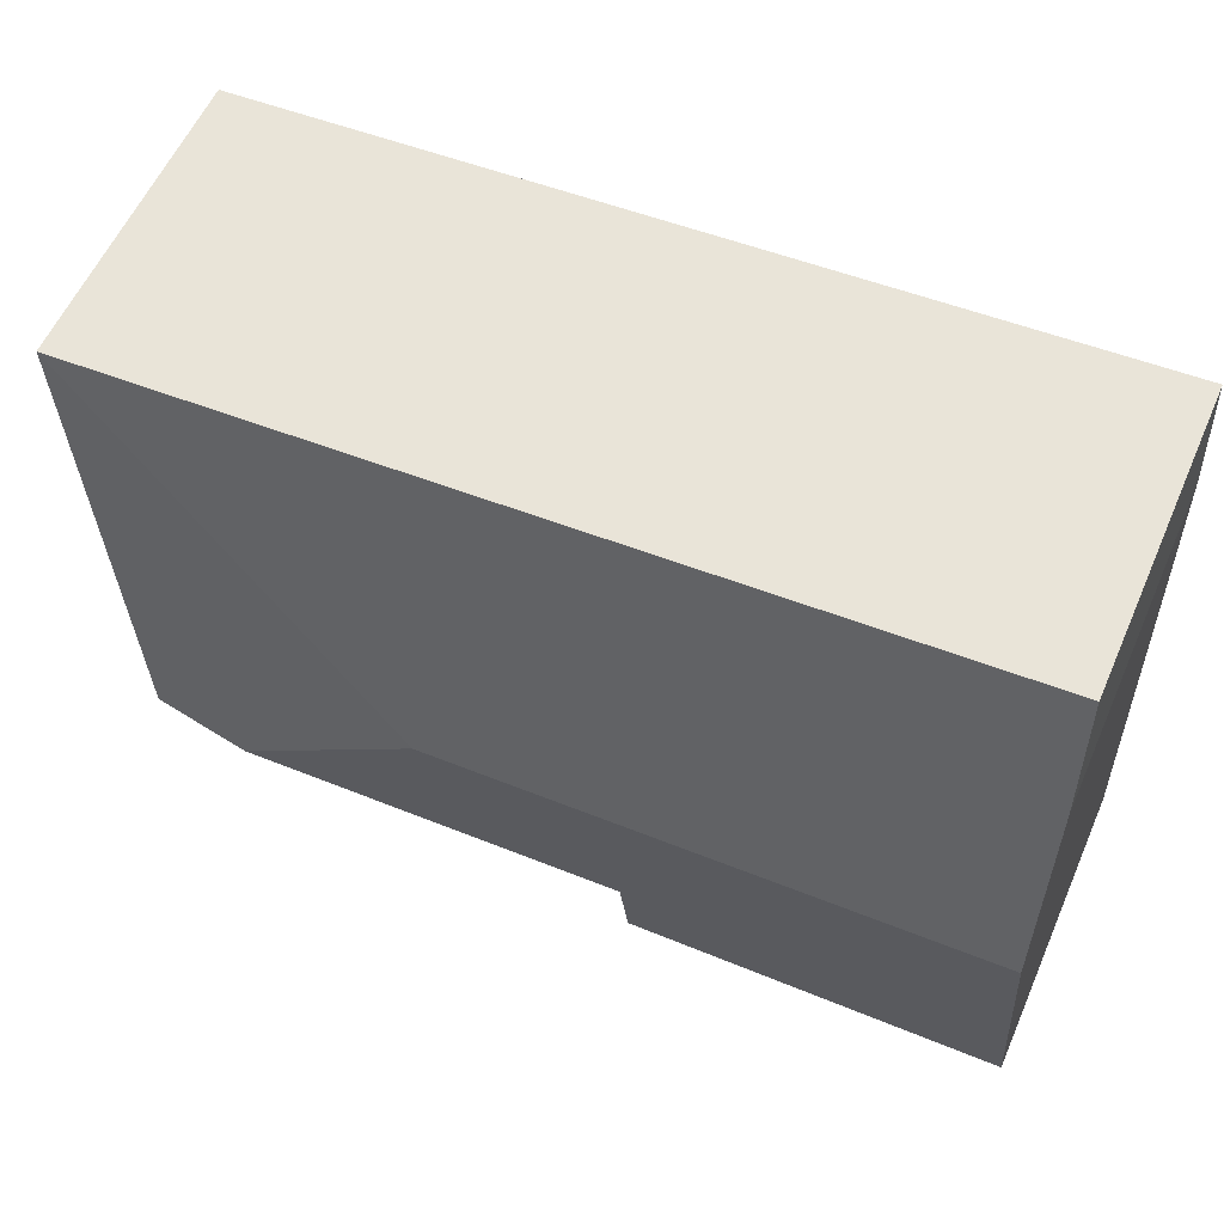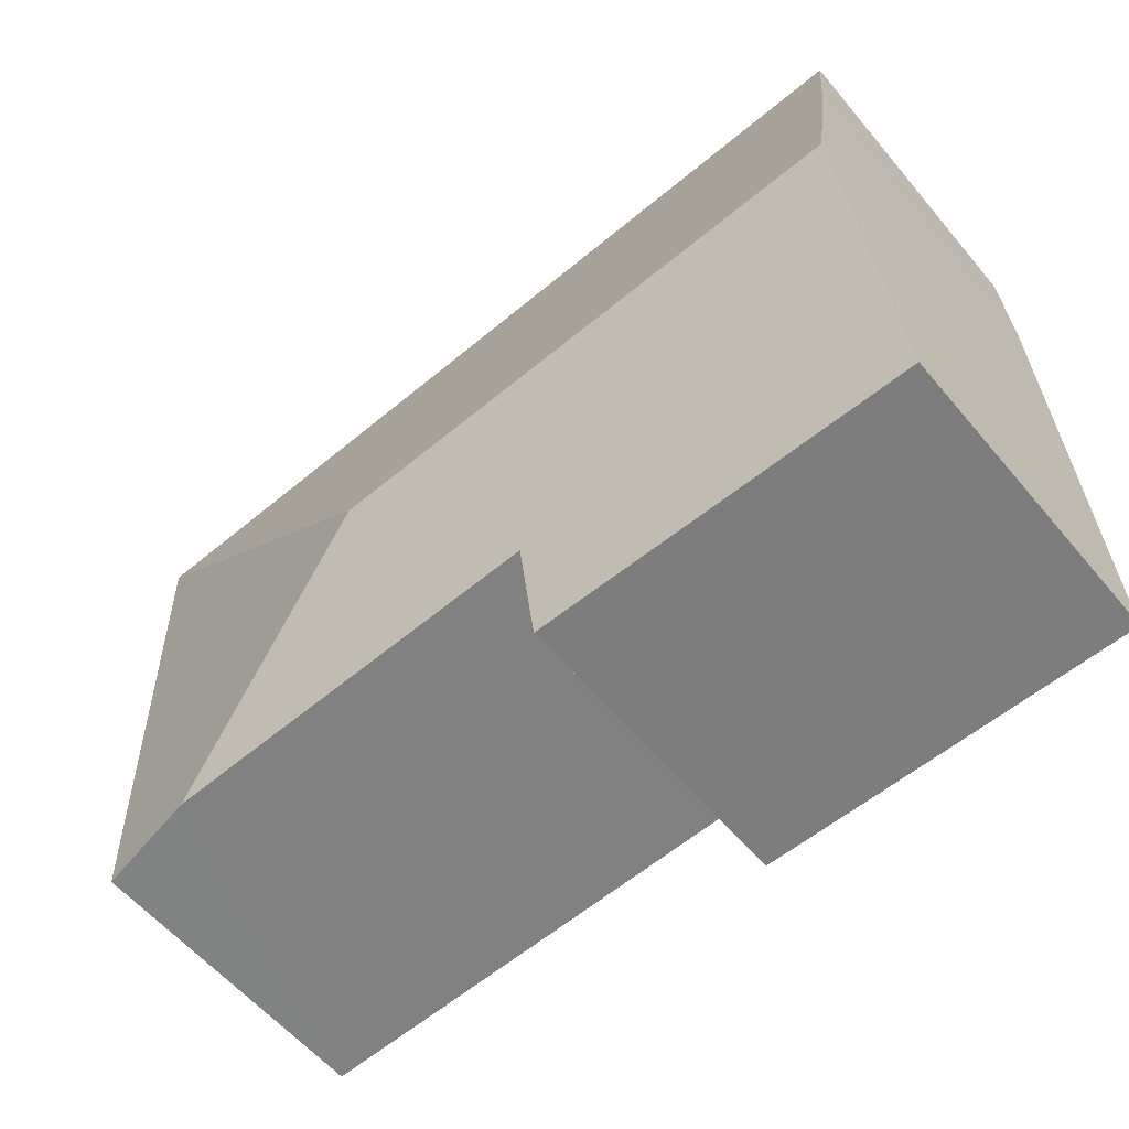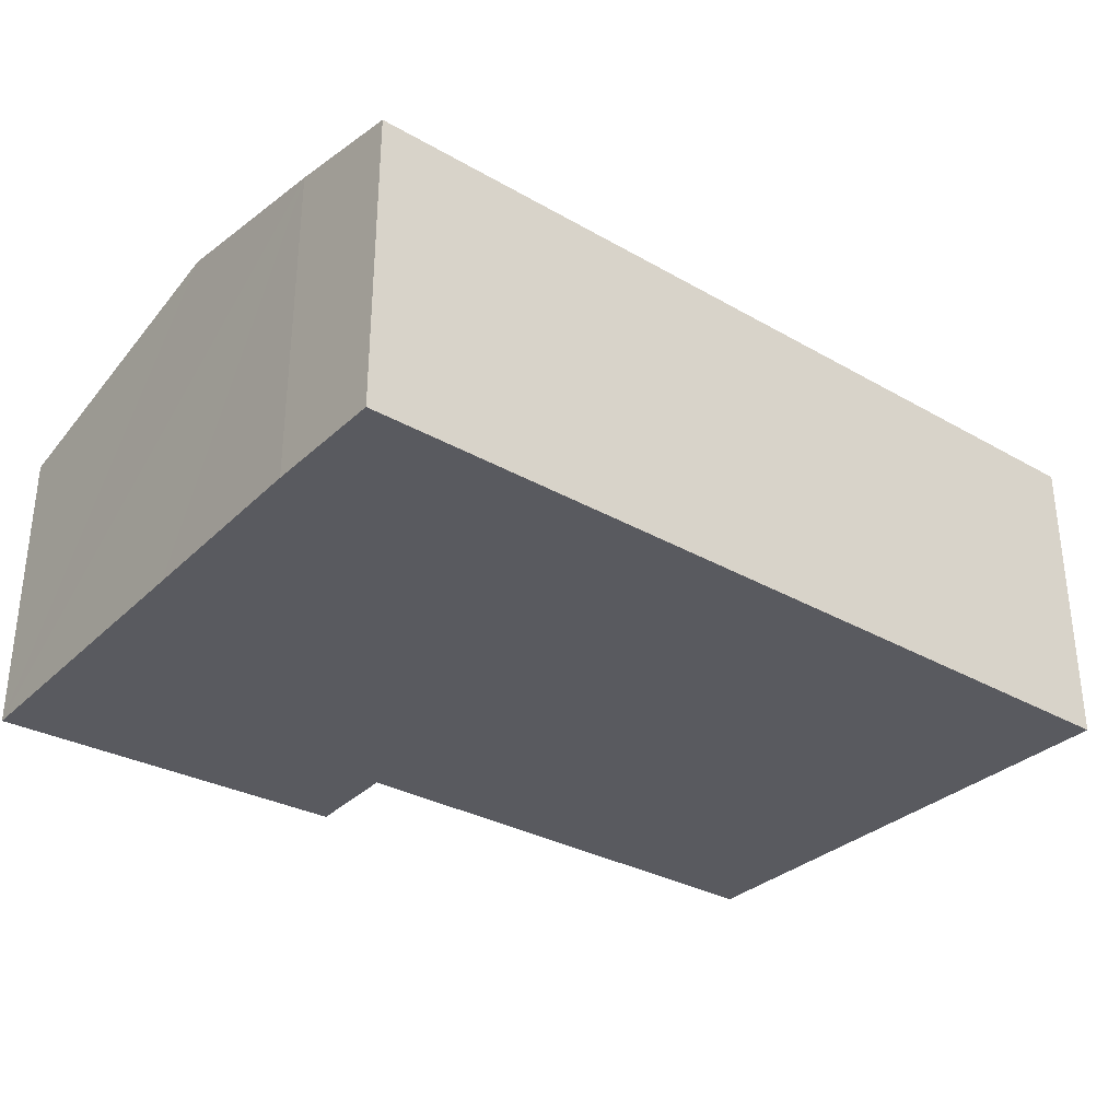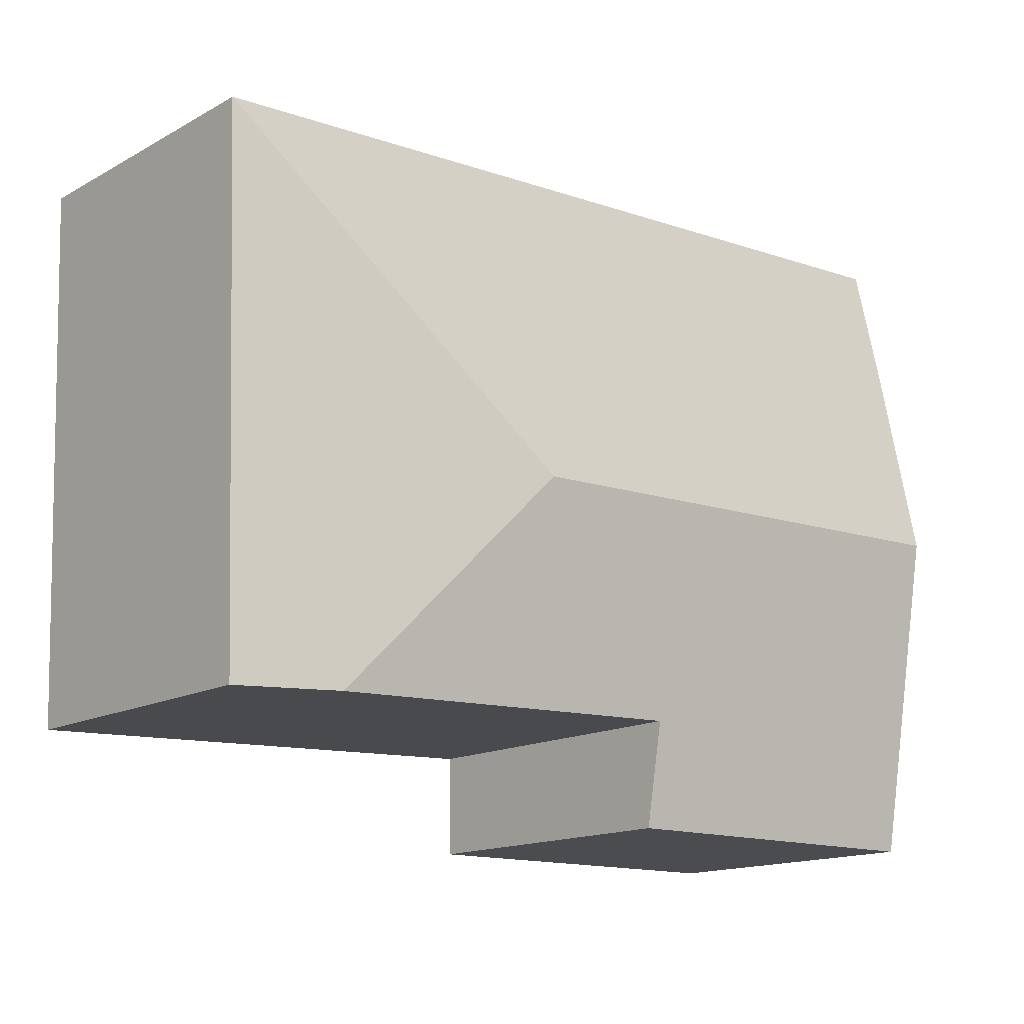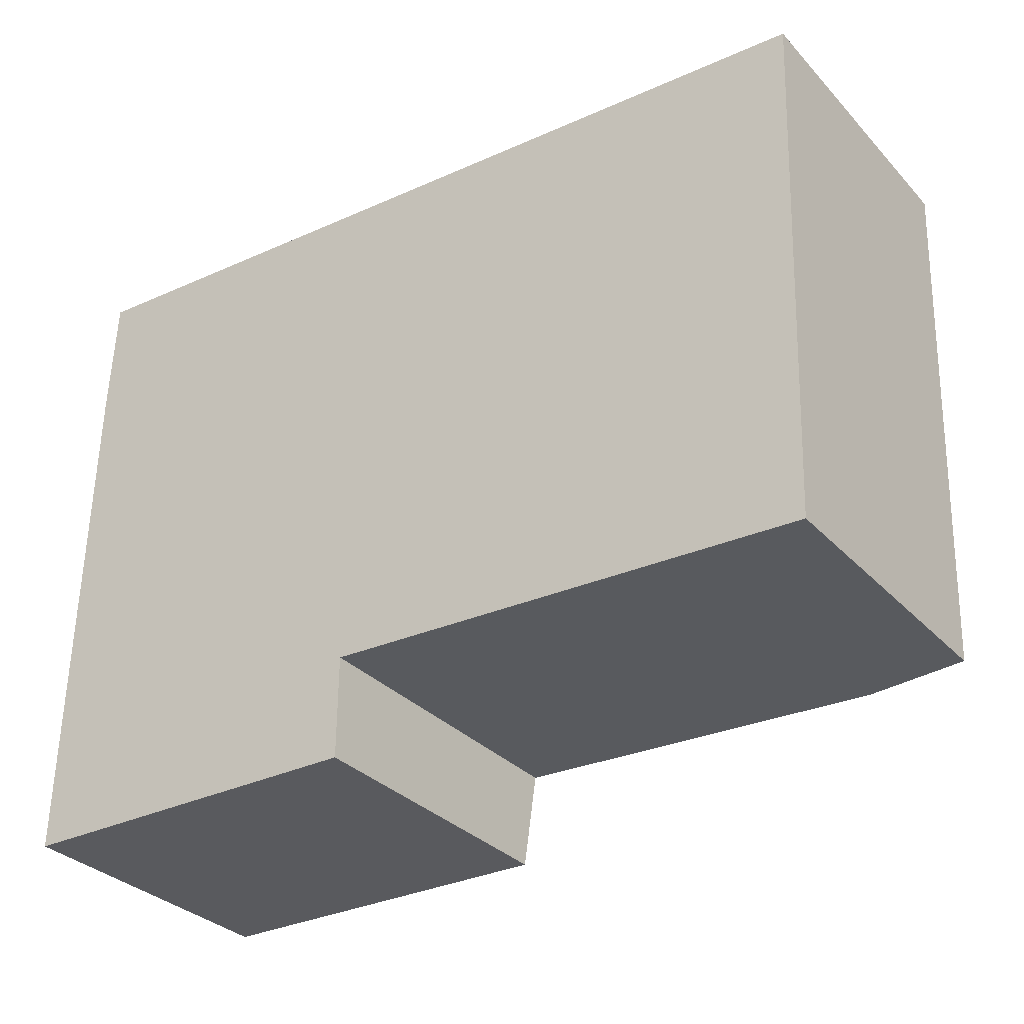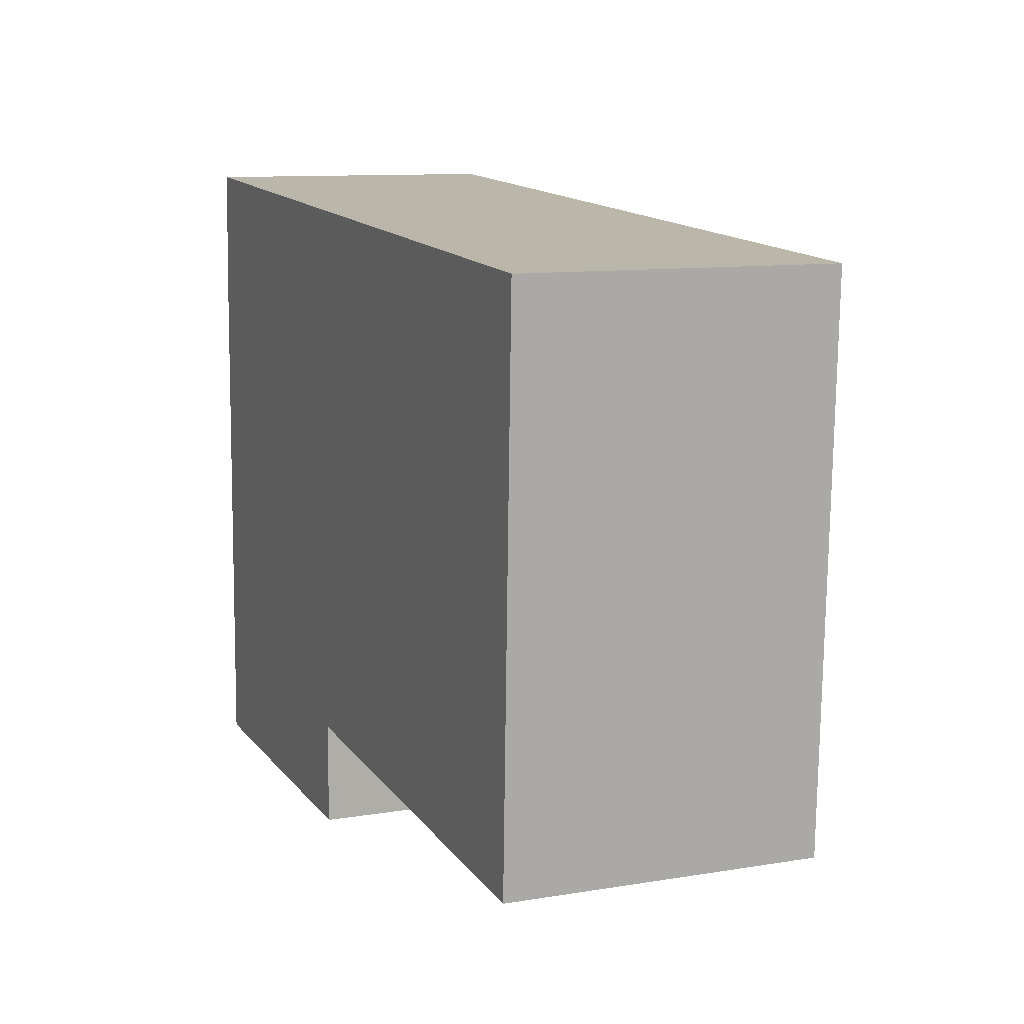
<metadata>
{"format":"obj","ext":"obj","renderer":"f3d","projection":"perspective","resolution":1024,"background":"white","views":[{"elev":58.1,"azim":-156.4,"up":"+Z"},{"elev":-58.7,"azim":-140.3,"up":"+Z"},{"elev":-31.9,"azim":-35.7,"up":"+Y"},{"elev":-15.3,"azim":138.7,"up":"+Z"},{"elev":-32.1,"azim":35.1,"up":"+Z"},{"elev":10.7,"azim":67.7,"up":"+Z"}]}
</metadata>
<code>
v  6.719 2.85 0.713
v  7.815 2.68 5.402
v  7.647 2.677 0.67
v  4.846 3.206 2.707
v  0.144 2.673 5.837
v  0.059 3.212 2.919
v  0.095 2.879 4.723
v  0 2.673 1.637e-16
v  3.293 2.856 0.87
v  3.289 2.688 -0.042
v  7.647 -4.103e-17 0.67
v  3.293 -5.327e-17 0.87
v  6.719 -4.366e-17 0.713
v  3.289 2.572e-18 -0.042
v  0 0 0
v  7.815 -3.308e-16 5.402
v  0.059 -1.787e-16 2.919
v  0.095 -2.892e-16 4.723
v  0.144 -3.574e-16 5.837
g defaultobject
f 1 2 3
f 2 1 4
f 4 5 2
f 5 4 6
f 5 6 7
f 8 9 10
f 9 8 4
f 4 8 6
f 4 1 9
f 11 1 3
f 1 11 9
f 9 11 12
f 12 11 13
f 14 8 10
f 8 14 15
f 12 10 9
f 10 12 14
f 16 3 2
f 3 16 11
f 15 6 8
f 6 15 7
f 7 15 17
f 7 17 18
f 18 5 7
f 5 18 19
f 5 16 2
f 16 5 19
f 14 17 15
f 17 14 18
f 18 14 12
f 18 12 13
f 18 13 19
f 19 13 16
f 16 13 11

</code>
